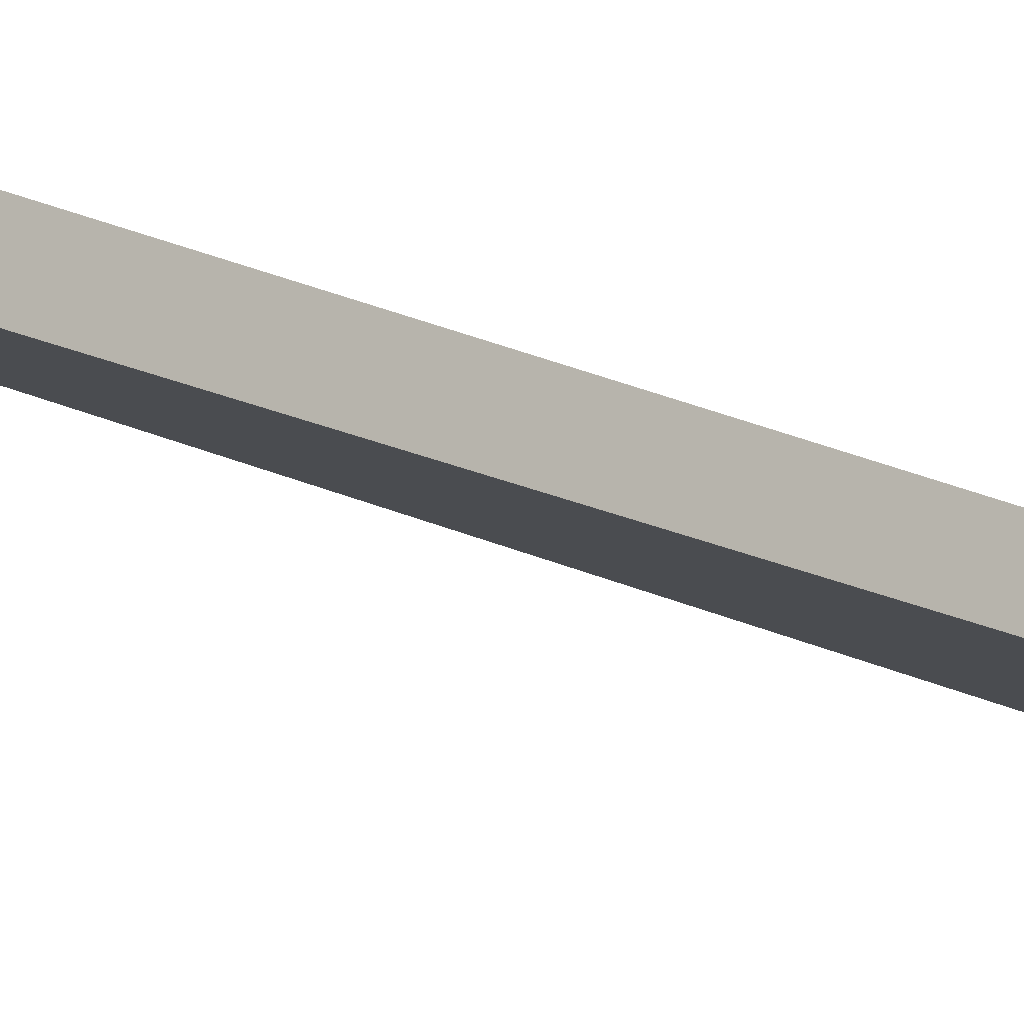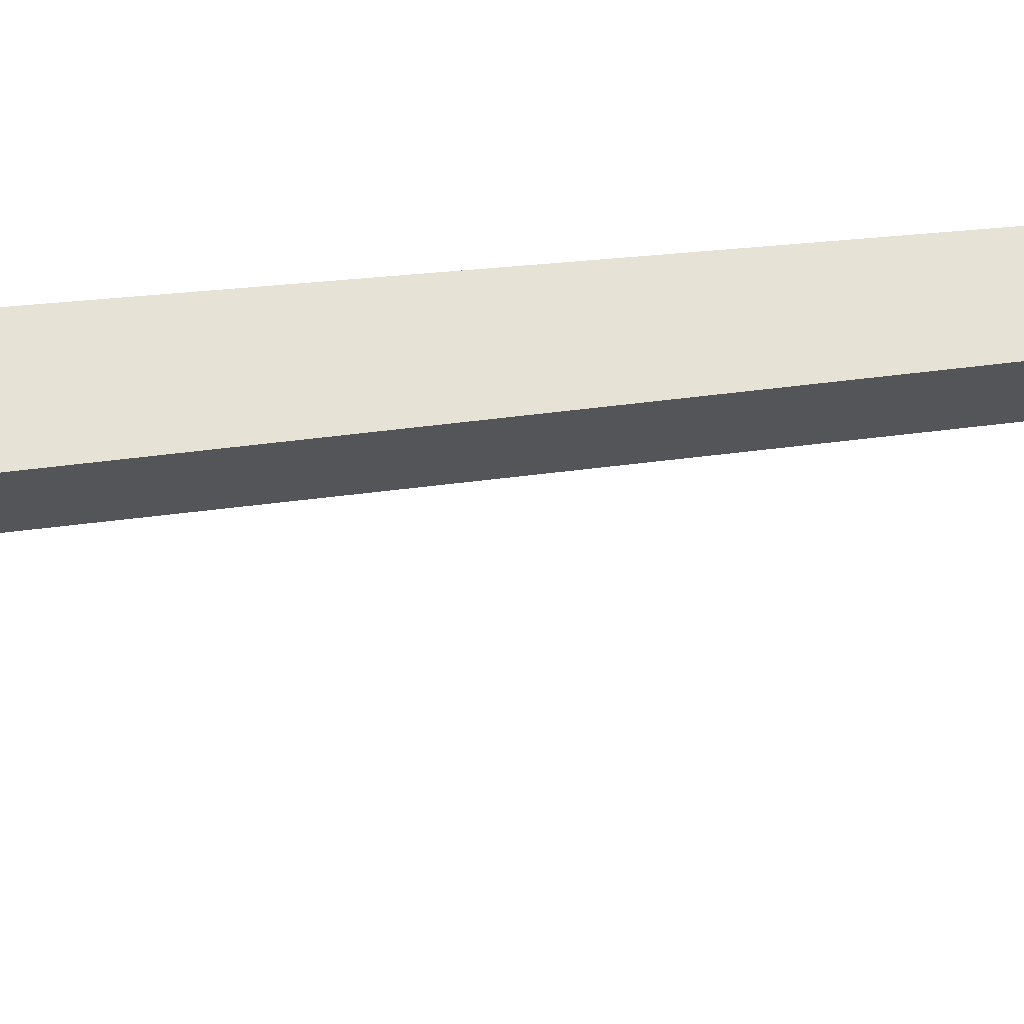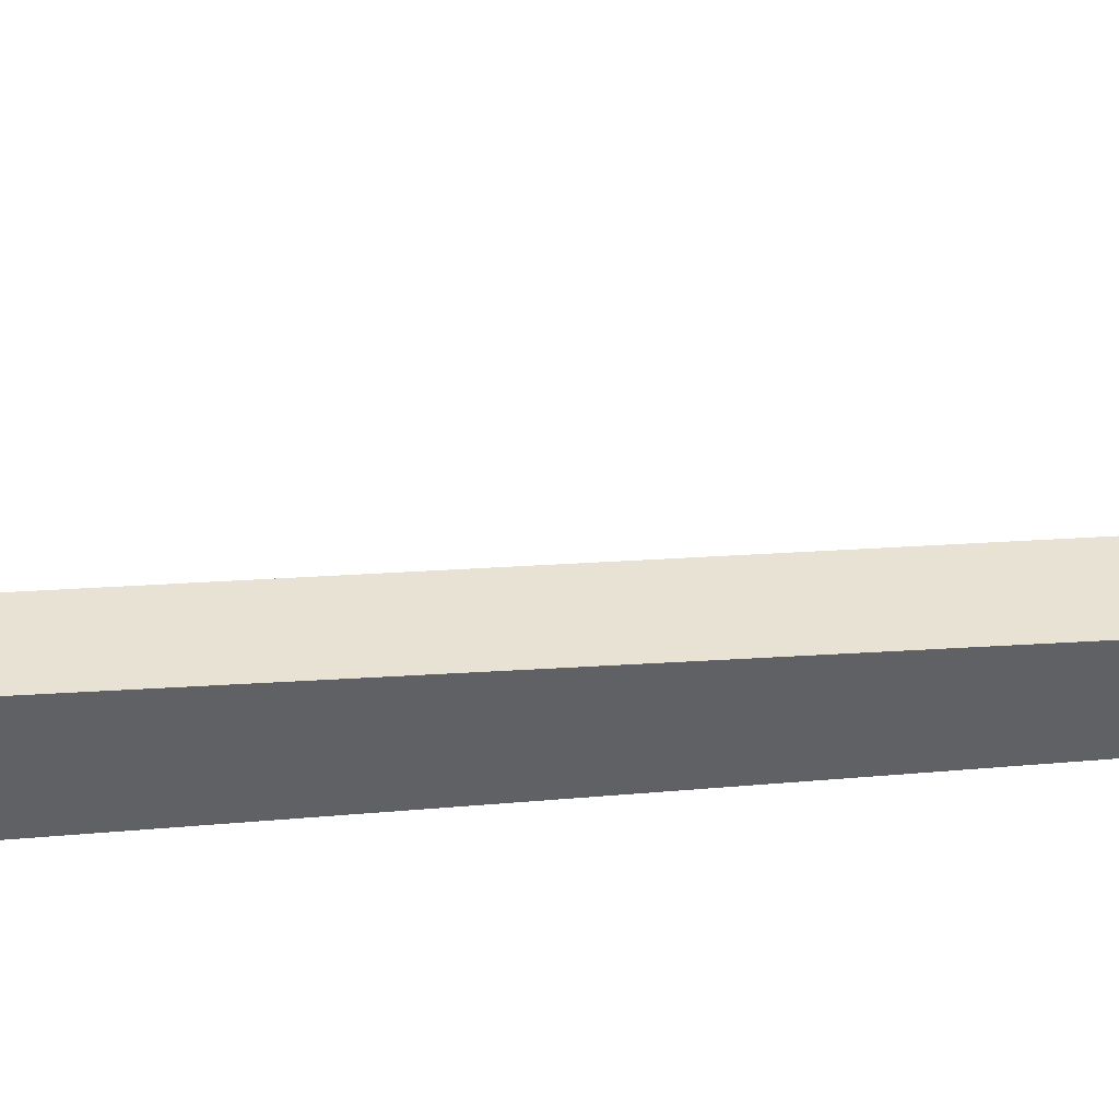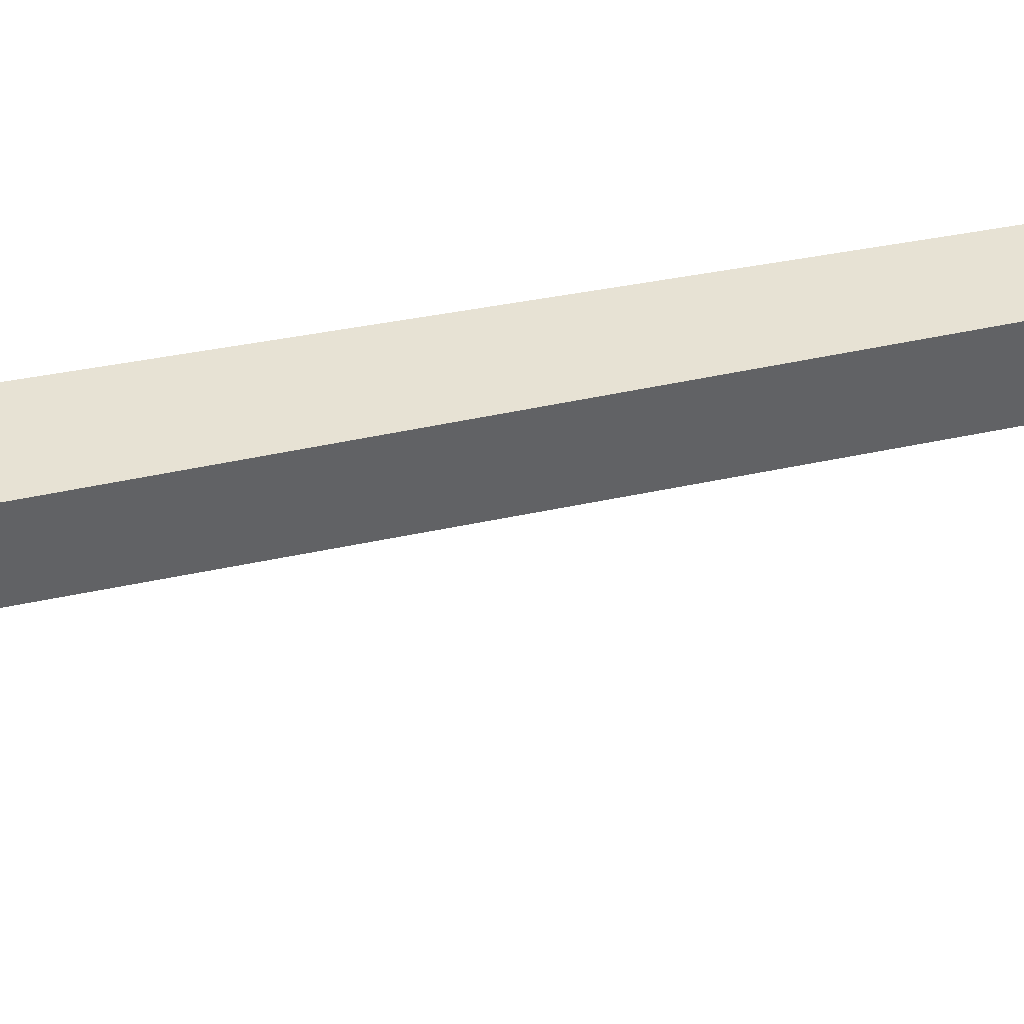
<metadata>
{"format":"obj","ext":"obj","renderer":"f3d","projection":"perspective","resolution":1024,"background":"white","views":[{"elev":-14.8,"azim":-138.7,"up":"+Z"},{"elev":63.9,"azim":86.1,"up":"+Z"},{"elev":-46.0,"azim":97.2,"up":"+Z"},{"elev":39.8,"azim":77.4,"up":"+Z"}]}
</metadata>
<code>
o Plane
v 0.1271 -1.141 -0.000132
v 0.08845 -0.9761 -0.000457
v 0.1026 -1.204 -1.1e-05
v 0.1254 -1.18 -5.5e-05
v 0.1167 -1.12 -0.000174
v 0.09807 -1.104 -0.000206
v 0.08846 -0.9761 0.02417
v 0.1254 -1.18 0.02457
v 0.1271 -1.141 0.02449
v 0.09809 -1.104 0.02442
v 0.1027 -1.204 0.02461
v 0.1167 -1.12 0.02445
v -0.000154 0.6717 -0.003501
v 0.009593 -1.146 -0.000132
v 0.03565 -0.9781 -0.000457
v 0.03868 -1.207 -1.1e-05
v 0.01419 -1.185 -5.5e-05
v 0.07092 -1.212 3e-06
v 0.01834 -1.124 -0.000174
v 0.03571 -1.107 -0.000206
v 0.03563 -0.9781 0.02417
v -0.000155 0.6718 0.02112
v 0.01417 -1.185 0.02457
v 0.009575 -1.146 0.02449
v 0.03569 -1.107 0.02442
v 0.07092 -1.212 0.02463
v 0.03867 -1.207 0.02461
v 0.01832 -1.124 0.02445
f 18 2 6
f 12 10 26
f 5 10 12
f 4 11 3
f 4 9 8
f 1 12 9
f 3 26 18
f 6 7 10
f 13 7 2
f 19 20 18
f 26 21 25
f 19 25 20
f 27 17 16
f 17 24 14
f 14 28 19
f 26 16 18
f 20 21 15
f 21 13 15
f 6 5 18
f 5 1 18
f 1 4 3
f 18 13 2
f 1 3 18
f 7 22 26
f 26 11 9
f 11 8 9
f 9 12 26
f 10 7 26
f 5 6 10
f 4 8 11
f 4 1 9
f 1 5 12
f 3 11 26
f 6 2 7
f 13 22 7
f 15 13 18
f 18 16 14
f 16 17 14
f 14 19 18
f 20 15 18
f 25 28 26
f 28 24 26
f 24 23 27
f 26 22 21
f 24 27 26
f 19 28 25
f 27 23 17
f 17 23 24
f 14 24 28
f 26 27 16
f 20 25 21
f 21 22 13

</code>
